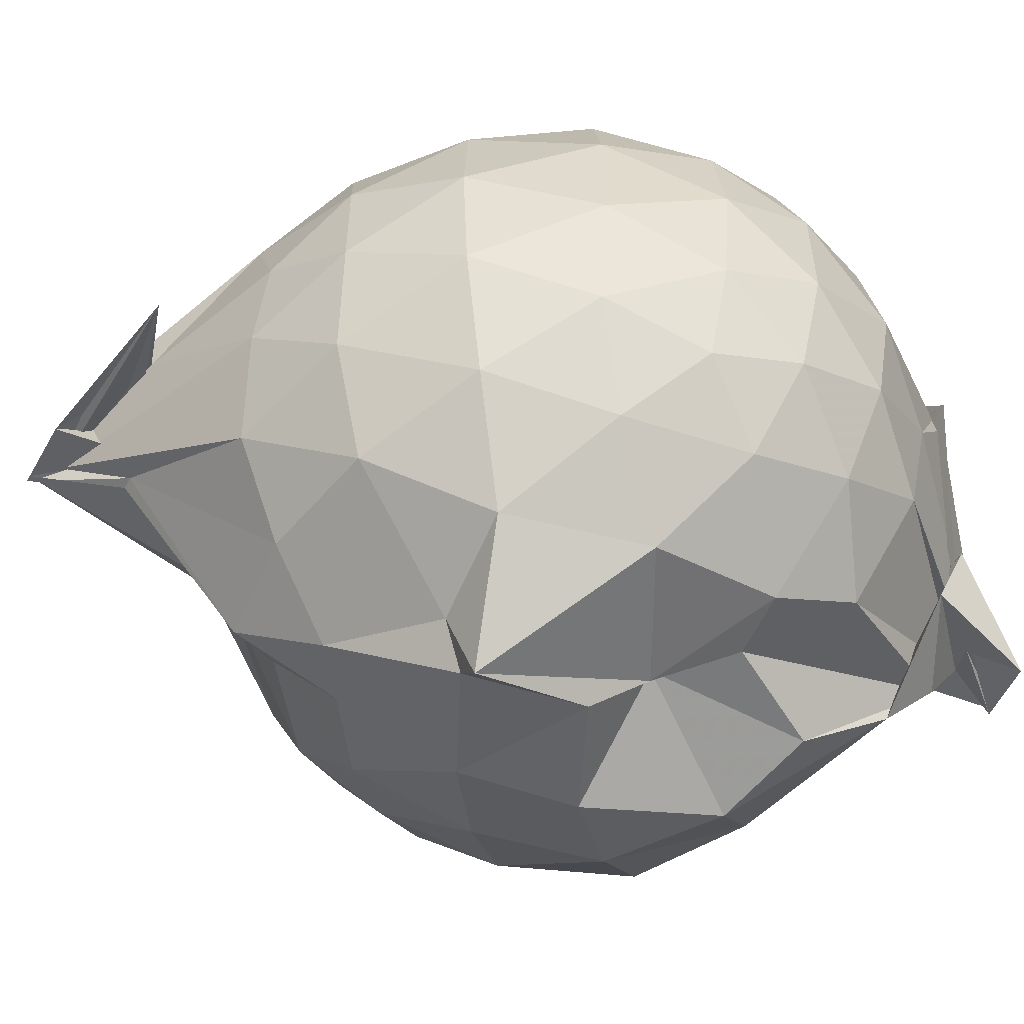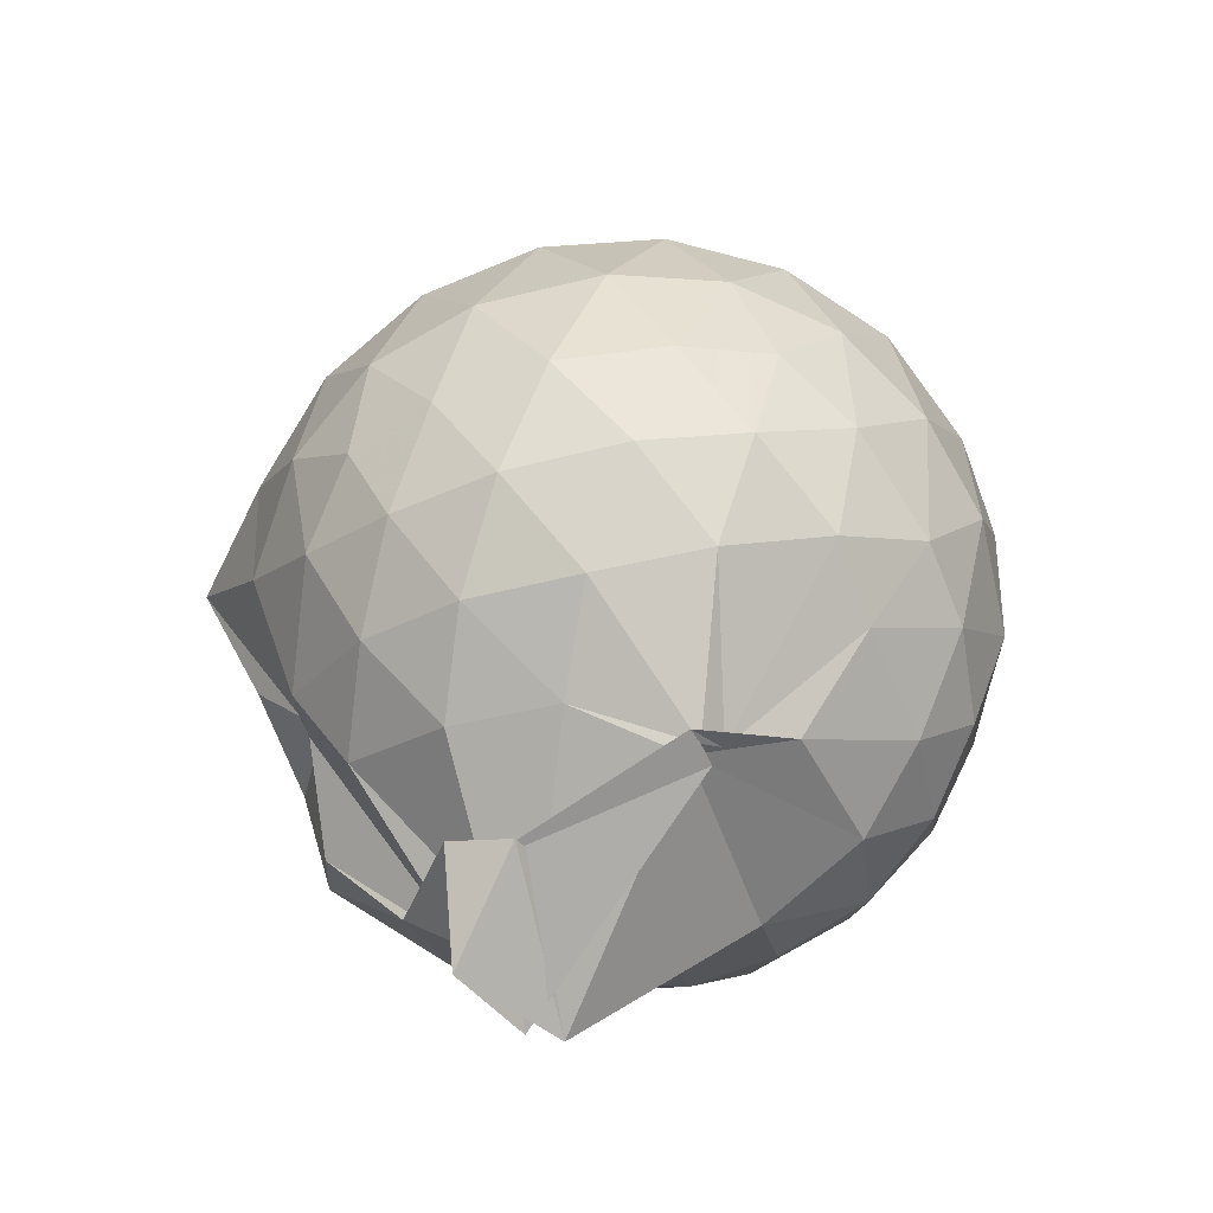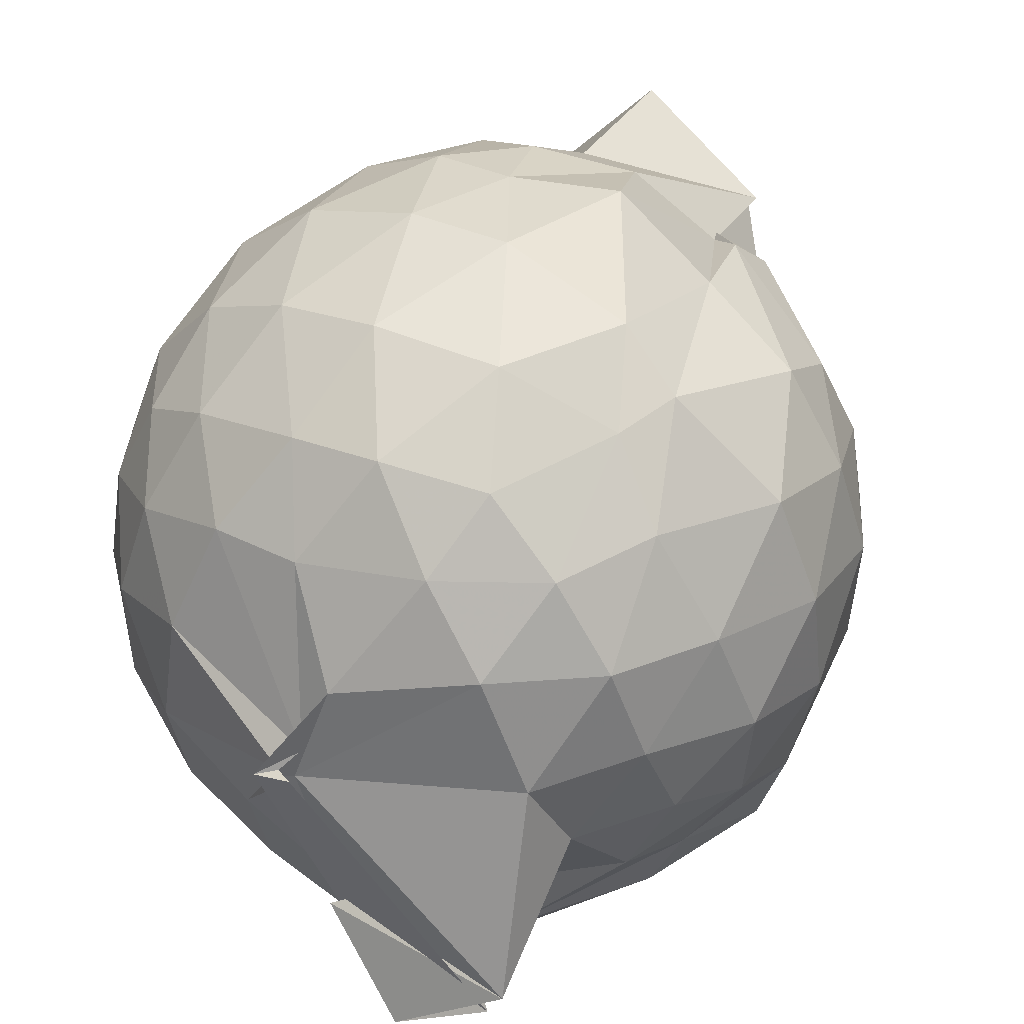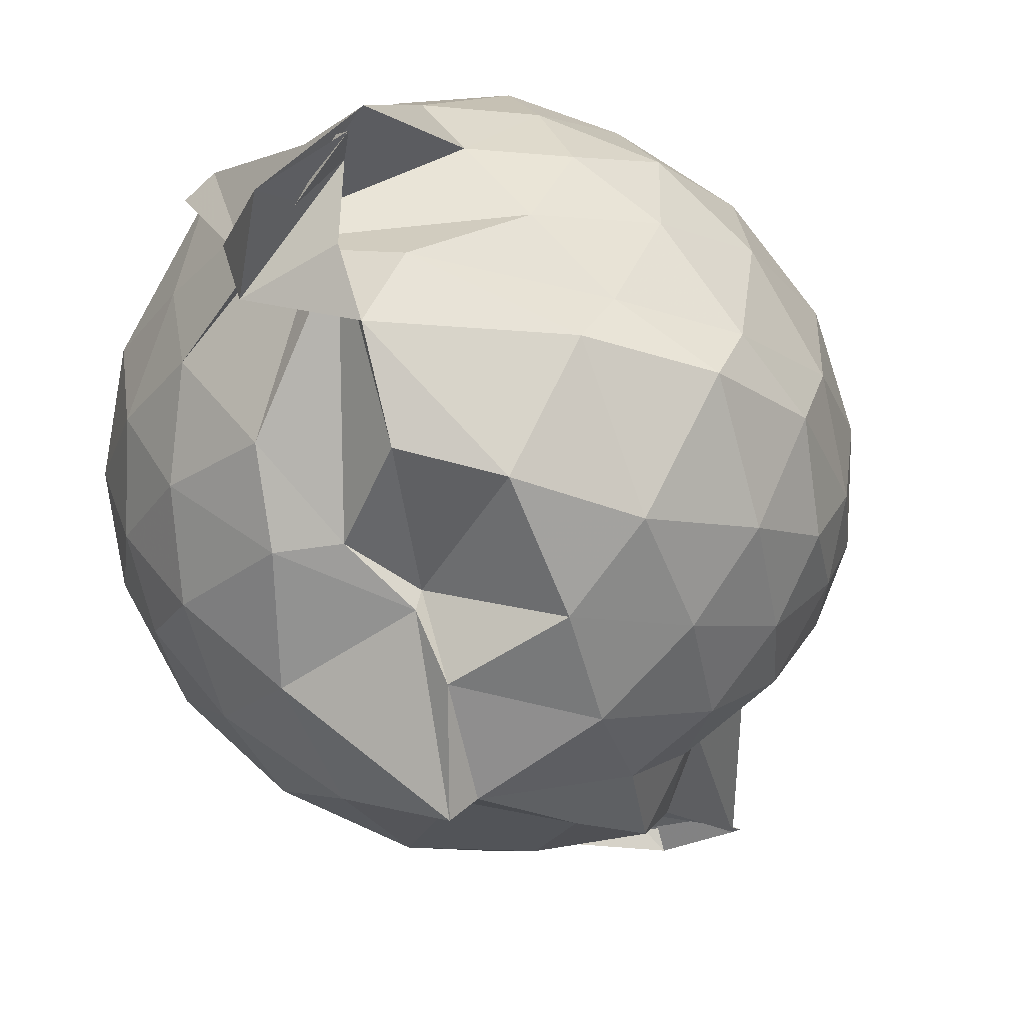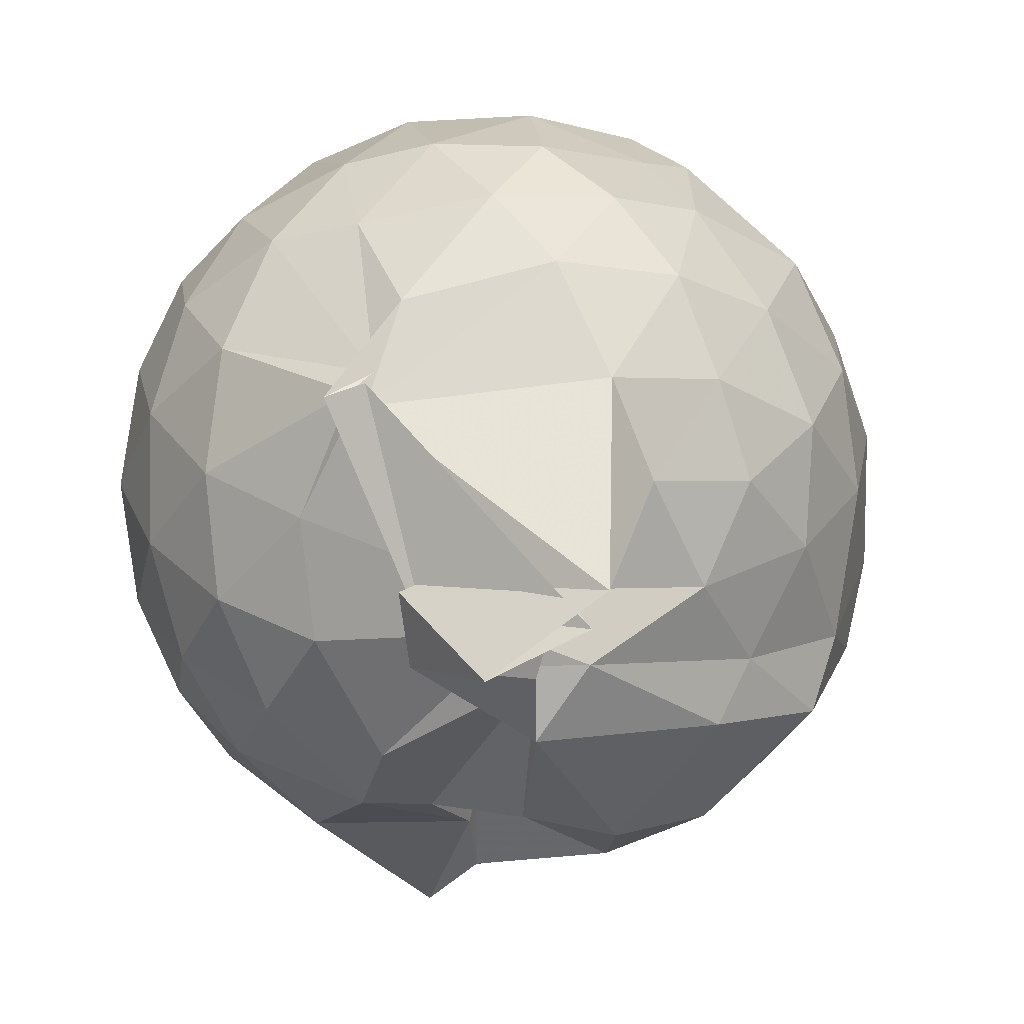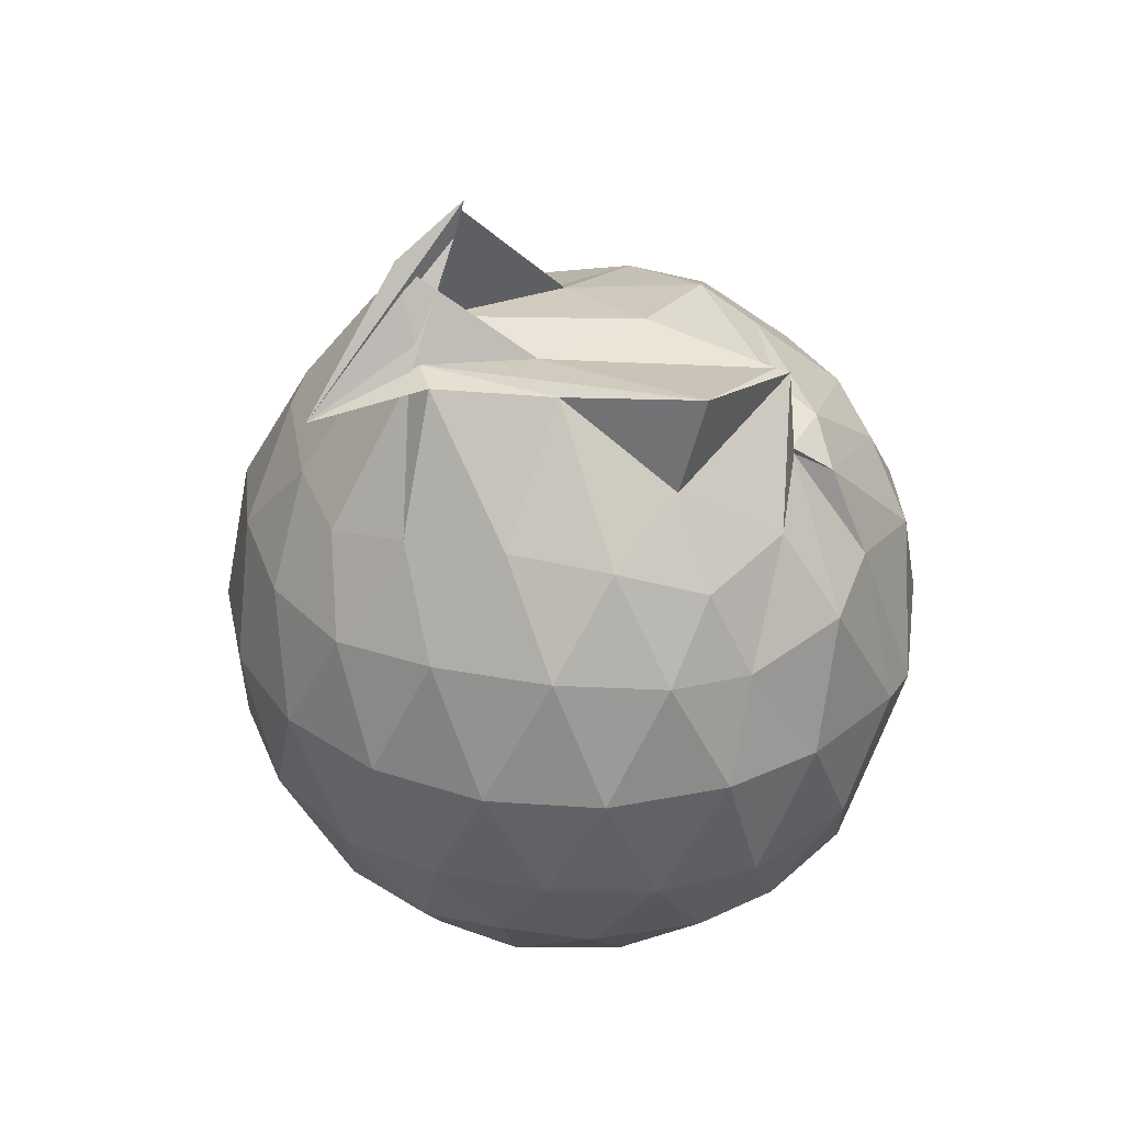
<metadata>
{"format":"obj","ext":"obj","renderer":"f3d","projection":"perspective","resolution":1024,"background":"white","views":[{"elev":-56.3,"azim":100.8,"up":"+Y"},{"elev":-74.7,"azim":103.0,"up":"+Z"},{"elev":48.2,"azim":-148.4,"up":"+Y"},{"elev":-56.8,"azim":-134.5,"up":"+Y"},{"elev":-3.7,"azim":-158.5,"up":"+Y"},{"elev":34.4,"azim":141.3,"up":"+Z"}]}
</metadata>
<code>
v 0.415 -0.3669 1.699
v -0.04702 -0.1172 -0.2893
v 0.8192 -0.2755 1.277
v 0.7567 -0.05674 1.337
v 0.6234 0.1734 1.364
v 0.4466 0.3656 1.331
v 0.2517 0.4901 1.253
v 0.002914 0.472 1.318
v -0.1937 0.2947 1.382
v -0.2739 0.3551 1.333
v -0.5768 0.1905 1.234
v -0.6631 -0.02759 1.277
v -0.6993 -0.2727 1.291
v -0.6546 -0.5393 1.282
v -0.609 -0.7511 1.202
v -0.4134 -0.8754 1.251
v -0.1841 -0.9808 1.264
v 0.06425 -1.021 1.246
v 0.2444 -1.052 1.234
v 0.4545 -0.9199 1.305
v 0.6337 -0.7249 1.359
v 0.7606 -0.4868 1.322
v 0.9145 -0.1355 1.062
v 0.8187 0.125 1.092
v 0.6367 0.3679 1.093
v 0.4035 0.5291 1.065
v 0.1882 0.5805 1.039
v -0.07542 0.6063 1.106
v -0.3249 0.4402 1.103
v -0.5825 0.3354 1.041
v -0.7451 0.1129 1.022
v -0.8232 -0.1451 1.038
v -0.8163 -0.4567 1.028
v -0.782 -0.6766 0.9738
v -0.5949 -0.926 0.9879
v -0.3616 -1.062 1.005
v -0.0838 -1.174 0.9849
v 0.2448 -1.241 0.9073
v 0.3365 -1.152 0.9247
v 0.6573 -0.9351 1.064
v 0.8158 -0.6842 1.091
v 0.9094 -0.4175 1.063
v 0.9323 0.02187 0.7692
v 0.7938 0.2897 0.7691
v 0.5767 0.4986 0.7687
v 0.2861 0.6263 0.7673
v 0.02727 0.6593 0.7681
v -0.3011 0.5923 0.7427
v -0.4656 0.4978 0.683
v -0.7259 0.2534 0.7306
v -0.8429 -0.01357 0.725
v -0.8794 -0.3034 0.7239
v -0.8231 -0.6514 0.7146
v -0.7788 -0.83 0.6671
v -0.497 -1.082 0.7046
v -0.2366 -1.18 0.724
v 0.07349 -1.208 0.6459
v 0.2931 -1.314 0.8649
v 0.5572 -1.092 0.7623
v 0.79 -0.8605 0.7592
v 0.9324 -0.5824 0.7645
v 0.9814 -0.2787 0.7668
v 0.8425 0.1494 0.4687
v 0.6691 0.3773 0.4693
v 0.4299 0.5296 0.4388
v 0.166 0.6095 0.4268
v -0.1395 0.6091 0.4631
v -0.4089 0.4857 0.5303
v -0.5712 0.3425 0.4246
v -0.7459 0.09839 0.4172
v -0.8448 -0.1698 0.445
v -0.8239 -0.4501 0.4541
v -0.7014 -0.7076 0.4141
v -0.6401 -0.8589 0.3634
v -0.3791 -1.118 0.3957
v 0.01706 -1.035 0.505
v 0.03507 -1.096 0.5053
v 0.4077 -1.105 0.432
v 0.6644 -0.9442 0.4636
v 0.841 -0.7135 0.468
v 0.9269 -0.4395 0.4374
v 0.928 -0.1233 0.439
v 0.6917 0.2195 0.2453
v 0.4994 0.355 0.1917
v 0.2138 0.4603 0.1606
v -0.006881 0.4955 0.1729
v -0.2597 0.4814 0.2314
v -0.4524 0.3416 0.191
v -0.6118 0.1505 0.1656
v -0.7024 -0.08686 0.177
v -0.7564 -0.312 0.2364
v -0.664 -0.5504 0.1852
v -0.4631 -0.7255 -0.01101
v -0.3403 -0.8937 -0.02258
v -0.2303 -1.068 0.1809
v 0.04101 -1.047 0.2873
v 0.1758 -1.043 0.1903
v 0.4955 -0.9265 0.1856
v 0.6899 -0.7833 0.2445
v 0.7732 -0.5626 0.1854
v 0.8089 -0.2827 0.16
v 0.7748 -0.002822 0.1857
v 0.5964 -0.2388 1.64
v 0.6015 -0.1489 1.659
v 0.394 0.08996 1.669
v 0.224 0.3328 1.454
v -0.1941 0.2644 1.603
v -0.1835 0.2963 1.406
v -0.3147 0.2448 1.427
v -0.461 -0.1435 1.471
v -0.5126 -0.4132 1.464
v -0.492 -0.6438 1.382
v -0.2584 -0.7821 1.425
v 0.04052 -0.802 1.419
v 0.2246 -0.9166 1.462
v 0.4152 -0.4627 1.719
v 0.3909 -0.3202 1.926
v 0.821 -0.3573 1.548
v 0.5601 -0.2425 1.668
v 0.1766 0.3761 1.712
v -0.1589 0.2488 1.621
v -0.2817 0.1265 1.478
v -0.3545 -0.2493 1.578
v -0.3333 -0.516 1.531
v 0.1003 -0.5518 1.547
v 0.3863 -0.4572 1.741
v 0.3641 -0.3116 2.021
v 0.5333 -0.3686 1.888
v 0.3076 -0.1001 1.658
v -0.01567 -0.07727 1.667
v 0.002783 -0.3767 1.635
v 0.3816 -0.3195 2.007
v 0.5729 0.1285 0.04202
v 0.3172 0.2582 -0.01181
v 0.09651 0.2827 -0.01724
v -0.2082 0.3409 0.04868
v -0.3877 0.1693 -0.01754
v -0.5279 -0.09885 -0.04563
v -0.5962 -0.3225 0.0348
v -0.1194 -0.5701 -0.2708
v -0.1156 -0.7313 -0.1992
v -0.3873 -0.7566 -0.1448
v 0.04316 -0.9279 0.009113
v 0.3222 -0.8253 -0.01699
v 0.5743 -0.7026 0.04339
v 0.627 -0.4375 -0.02125
v 0.628 -0.1329 -0.02094
v 0.3835 -0.004129 -0.1296
v -0.03611 -0.08497 -0.2198
v -0.07502 0.08009 -0.1582
v -0.02744 -0.1624 -0.2425
v -0.6037 -0.5729 -0.2796
v -0.3584 -0.7629 -0.3663
v -0.4752 -0.5704 -0.2192
v 0.1297 -0.672 -0.1665
v 0.3907 -0.5759 -0.1283
v 0.4006 -0.291 -0.1747
v -0.0009526 -0.1313 -0.2659
v 0.04718 -0.1449 -0.2983
v -0.1752 -0.678 -0.2392
v -0.5661 -0.6535 -0.2845
v 0.1404 -0.4009 -0.2215
f 3 23 4
f 4 23 24
f 4 24 5
f 5 24 25
f 5 25 6
f 6 25 26
f 6 26 7
f 7 26 27
f 7 27 8
f 8 27 28
f 8 28 9
f 9 28 29
f 9 29 10
f 10 29 30
f 10 30 11
f 11 30 31
f 11 31 12
f 12 31 32
f 12 32 13
f 13 32 33
f 13 33 14
f 14 33 34
f 14 34 15
f 15 34 35
f 15 35 16
f 16 35 36
f 16 36 17
f 17 36 37
f 17 37 18
f 18 37 38
f 18 38 19
f 19 38 39
f 19 39 20
f 20 39 40
f 20 40 21
f 21 40 41
f 21 41 22
f 22 41 42
f 22 42 3
f 3 42 23
f 23 43 24
f 24 43 44
f 24 44 25
f 25 44 45
f 25 45 26
f 26 45 46
f 26 46 27
f 27 46 47
f 27 47 28
f 28 47 48
f 28 48 29
f 29 48 49
f 29 49 30
f 30 49 50
f 30 50 31
f 31 50 51
f 31 51 32
f 32 51 52
f 32 52 33
f 33 52 53
f 33 53 34
f 34 53 54
f 34 54 35
f 35 54 55
f 35 55 36
f 36 55 56
f 36 56 37
f 37 56 57
f 37 57 38
f 38 57 58
f 38 58 39
f 39 58 59
f 39 59 40
f 40 59 60
f 40 60 41
f 41 60 61
f 41 61 42
f 42 61 62
f 42 62 23
f 23 62 43
f 43 63 44
f 44 63 64
f 44 64 45
f 45 64 65
f 45 65 46
f 46 65 66
f 46 66 47
f 47 66 67
f 47 67 48
f 48 67 68
f 48 68 49
f 49 68 69
f 49 69 50
f 50 69 70
f 50 70 51
f 51 70 71
f 51 71 52
f 52 71 72
f 52 72 53
f 53 72 73
f 53 73 54
f 54 73 74
f 54 74 55
f 55 74 75
f 55 75 56
f 56 75 76
f 56 76 57
f 57 76 77
f 57 77 58
f 58 77 78
f 58 78 59
f 59 78 79
f 59 79 60
f 60 79 80
f 60 80 61
f 61 80 81
f 61 81 62
f 62 81 82
f 62 82 43
f 43 82 63
f 63 83 64
f 64 83 84
f 64 84 65
f 65 84 85
f 65 85 66
f 66 85 86
f 66 86 67
f 67 86 87
f 67 87 68
f 68 87 88
f 68 88 69
f 69 88 89
f 69 89 70
f 70 89 90
f 70 90 71
f 71 90 91
f 71 91 72
f 72 91 92
f 72 92 73
f 73 92 93
f 73 93 74
f 74 93 94
f 74 94 75
f 75 94 95
f 75 95 76
f 76 95 96
f 76 96 77
f 77 96 97
f 77 97 78
f 78 97 98
f 78 98 79
f 79 98 99
f 79 99 80
f 80 99 100
f 80 100 81
f 81 100 101
f 81 101 82
f 82 101 102
f 82 102 63
f 63 102 83
f 103 104 118
f 104 119 118
f 104 105 119
f 105 120 119
f 105 106 120
f 106 107 120
f 107 121 120
f 107 108 121
f 108 122 121
f 108 109 122
f 109 110 122
f 110 123 122
f 110 111 123
f 111 124 123
f 111 112 124
f 112 113 124
f 113 125 124
f 113 114 125
f 114 126 125
f 114 115 126
f 115 116 126
f 116 127 126
f 116 117 127
f 117 118 127
f 117 103 118
f 118 119 128
f 119 129 128
f 119 120 129
f 120 121 129
f 121 130 129
f 121 122 130
f 122 123 130
f 123 131 130
f 123 124 131
f 124 125 131
f 125 132 131
f 125 126 132
f 126 127 132
f 127 128 132
f 127 118 128
f 133 148 134
f 134 148 149
f 134 149 135
f 135 149 150
f 135 150 136
f 136 150 137
f 137 150 151
f 137 151 138
f 138 151 152
f 138 152 139
f 139 152 140
f 140 152 153
f 140 153 141
f 141 153 154
f 141 154 142
f 142 154 143
f 143 154 155
f 143 155 144
f 144 155 156
f 144 156 145
f 145 156 146
f 146 156 157
f 146 157 147
f 147 157 148
f 147 148 133
f 148 158 149
f 149 158 159
f 149 159 150
f 150 159 151
f 151 159 160
f 151 160 152
f 152 160 153
f 153 160 161
f 153 161 154
f 154 161 155
f 155 161 162
f 155 162 156
f 156 162 157
f 157 162 158
f 157 158 148
f 3 4 103
f 103 4 104
f 4 5 104
f 104 5 105
f 5 6 105
f 105 6 106
f 6 7 106
f 7 8 106
f 106 8 107
f 8 9 107
f 107 9 108
f 9 10 108
f 108 10 109
f 10 11 109
f 11 12 109
f 109 12 110
f 12 13 110
f 110 13 111
f 13 14 111
f 111 14 112
f 14 15 112
f 15 16 112
f 112 16 113
f 16 17 113
f 113 17 114
f 17 18 114
f 114 18 115
f 18 19 115
f 19 20 115
f 115 20 116
f 20 21 116
f 116 21 117
f 21 22 117
f 117 22 103
f 22 3 103
f 83 133 84
f 84 133 134
f 84 134 85
f 85 134 135
f 85 135 86
f 86 135 136
f 86 136 87
f 87 136 88
f 88 136 137
f 88 137 89
f 89 137 138
f 89 138 90
f 90 138 139
f 90 139 91
f 91 139 92
f 92 139 140
f 92 140 93
f 93 140 141
f 93 141 94
f 94 141 142
f 94 142 95
f 95 142 96
f 96 142 143
f 96 143 97
f 97 143 144
f 97 144 98
f 98 144 145
f 98 145 99
f 99 145 100
f 100 145 146
f 100 146 101
f 101 146 147
f 101 147 102
f 102 147 133
f 102 133 83
f 128 129 1
f 129 130 1
f 130 131 1
f 131 132 1
f 132 128 1
f 159 158 2
f 160 159 2
f 161 160 2
f 162 161 2
f 158 162 2

</code>
